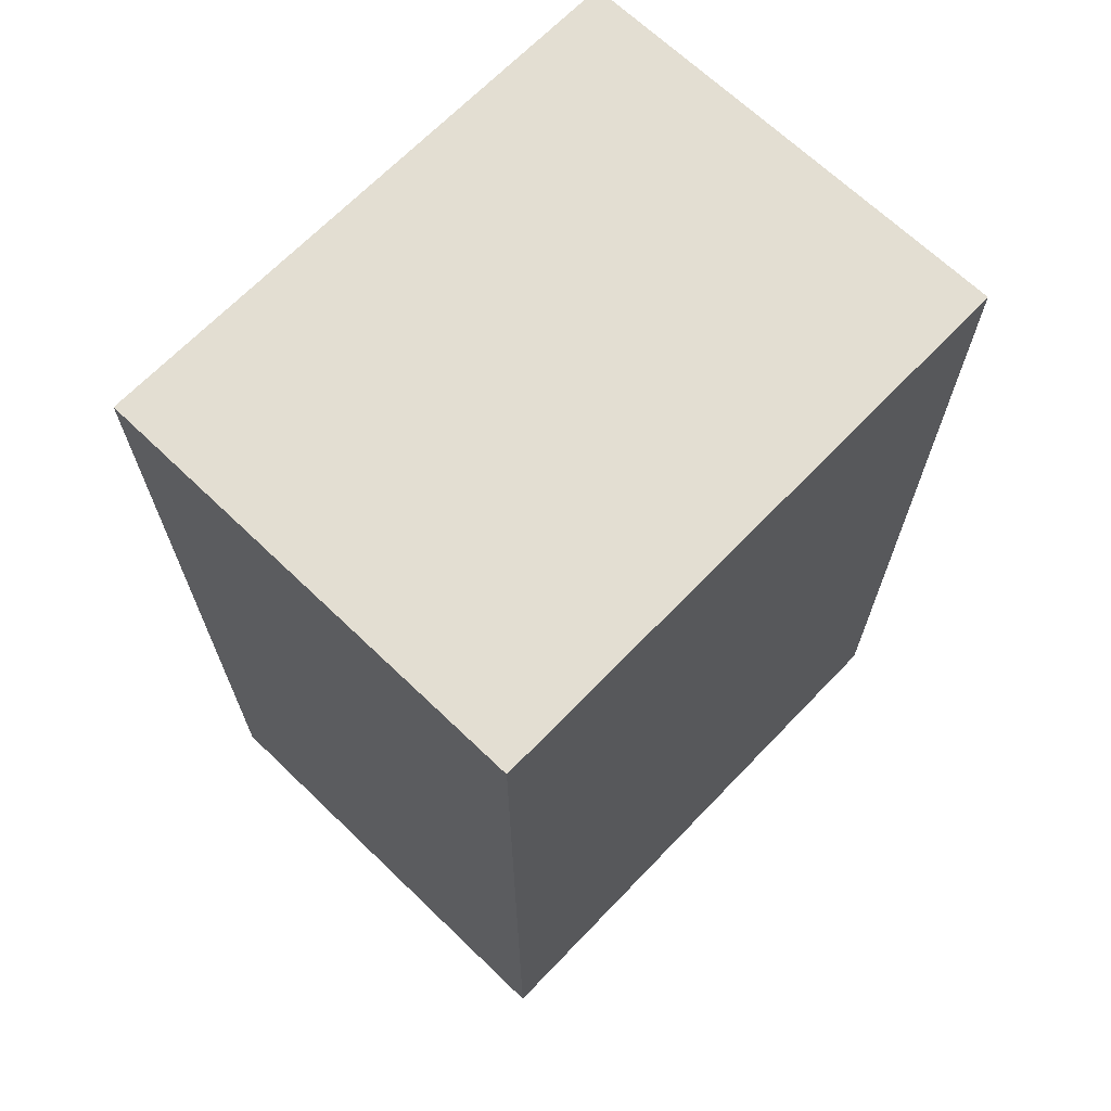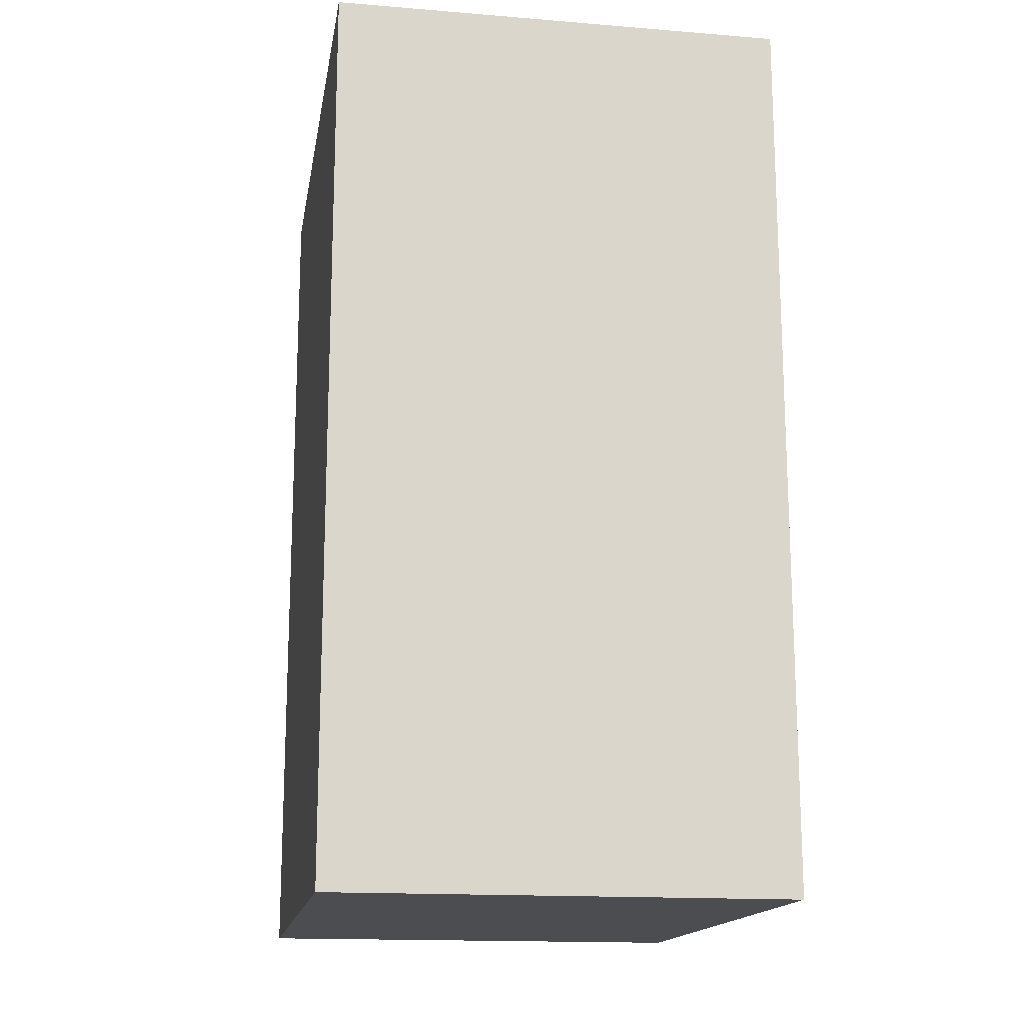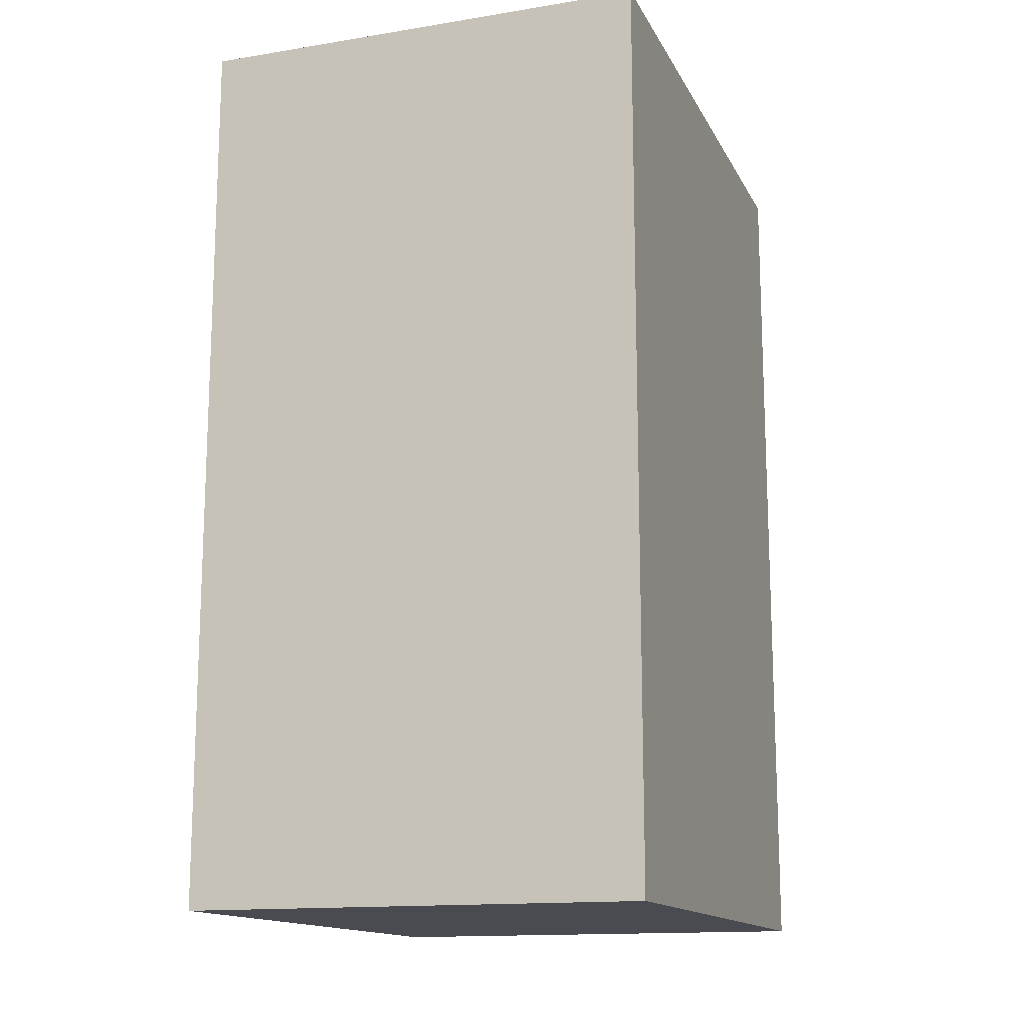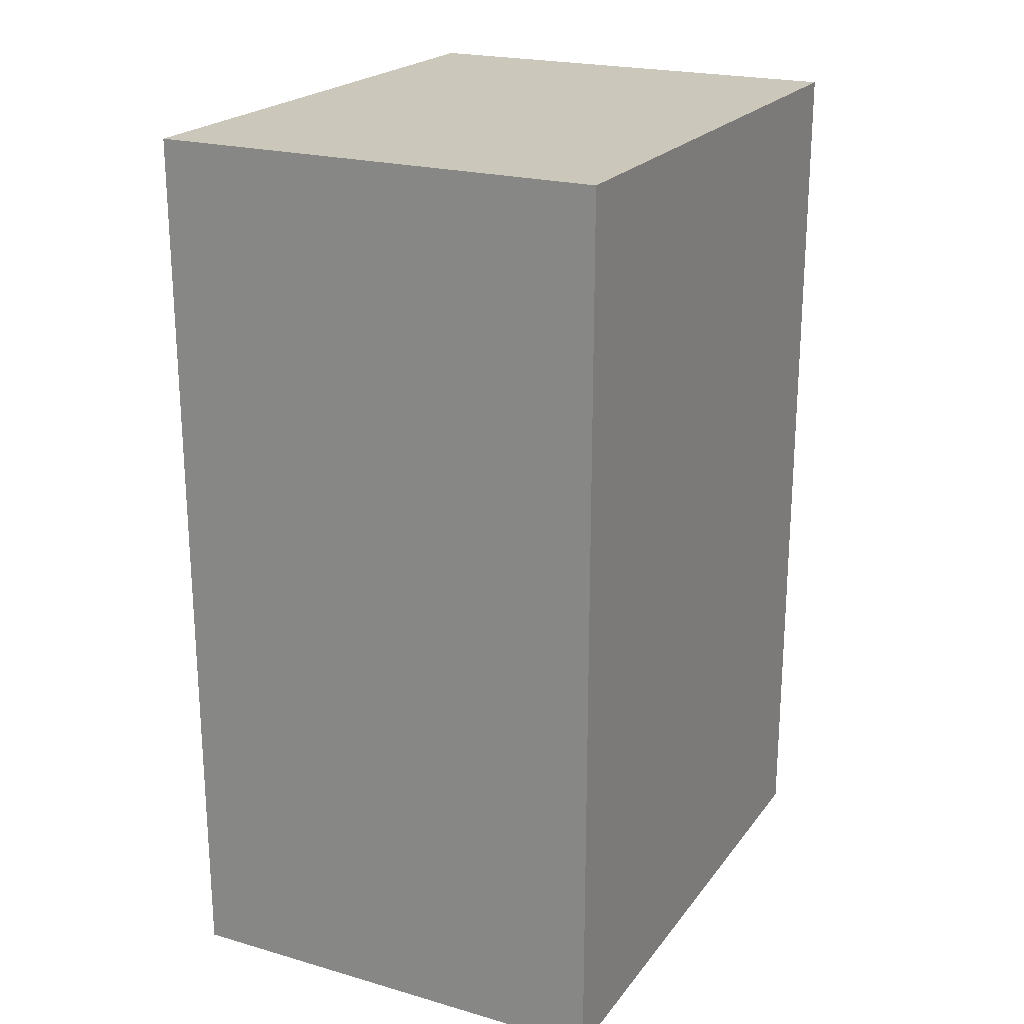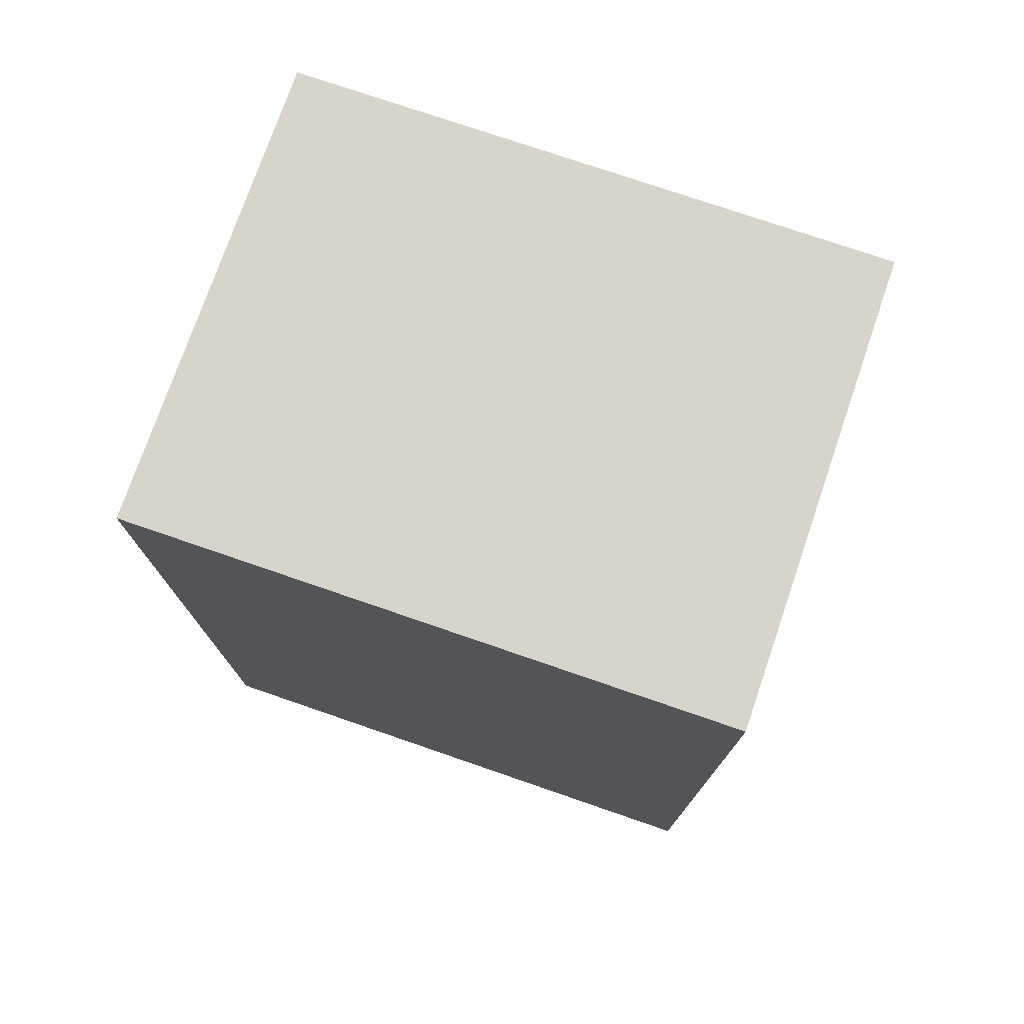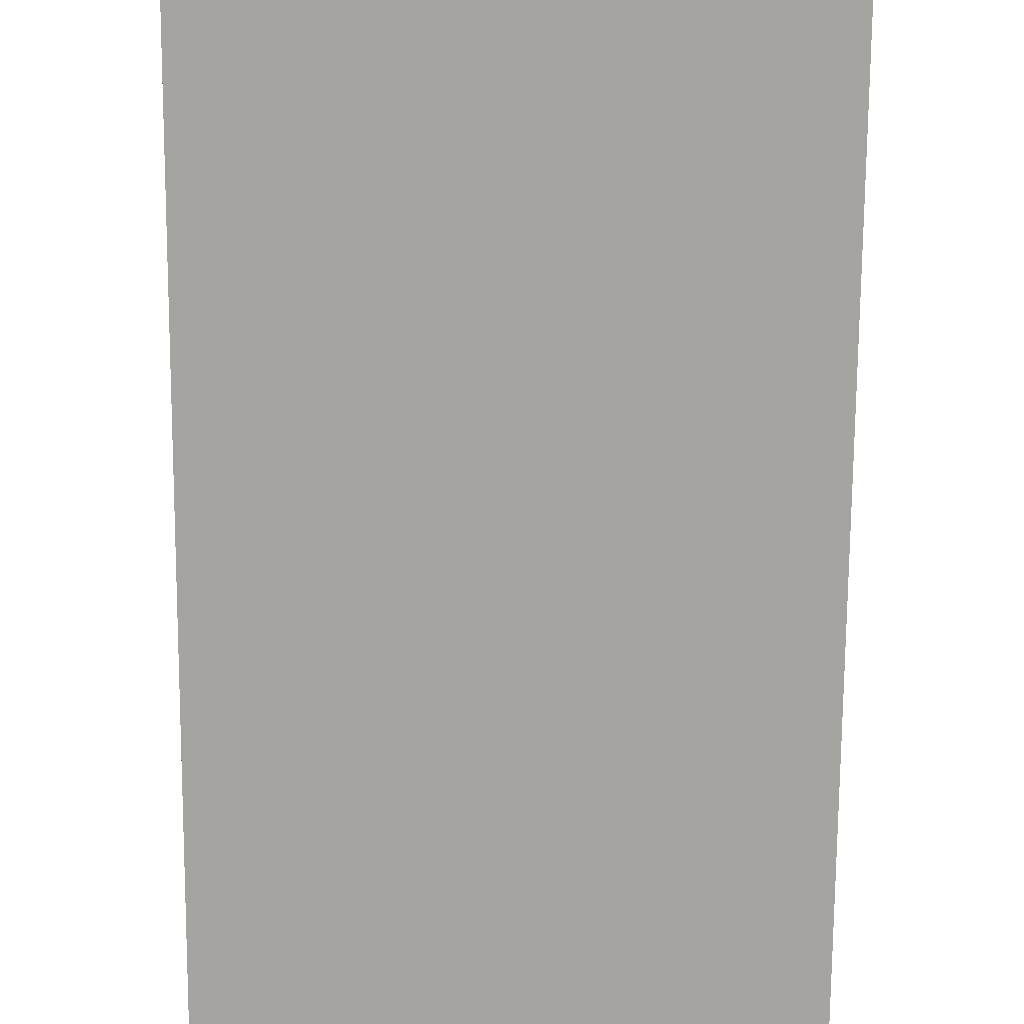
<metadata>
{"format":"obj","ext":"obj","renderer":"f3d","projection":"perspective","resolution":1024,"background":"white","views":[{"elev":67.6,"azim":43.9,"up":"+Z"},{"elev":-16.0,"azim":170.5,"up":"+Z"},{"elev":-14.5,"azim":19.3,"up":"+Z"},{"elev":21.7,"azim":-153.3,"up":"+Z"},{"elev":75.6,"azim":109.0,"up":"+Z"},{"elev":-73.2,"azim":179.6,"up":"+Y"}]}
</metadata>
<code>
g Body1
v -2.812 0 5.531
v 2.812 0 5.531
v 2.812 7.188 5.531
v -2.812 7.188 5.531
v -2.812 0 -5.531
v -2.812 7.188 -5.531
v 2.812 0 -5.531
v 2.812 7.188 -5.531
f 1 2 4
f 4 2 3
f 5 1 6
f 6 1 4
f 7 5 8
f 8 5 6
f 2 7 3
f 3 7 8
f 3 8 4
f 4 8 6
f 2 1 7
f 7 1 5

</code>
